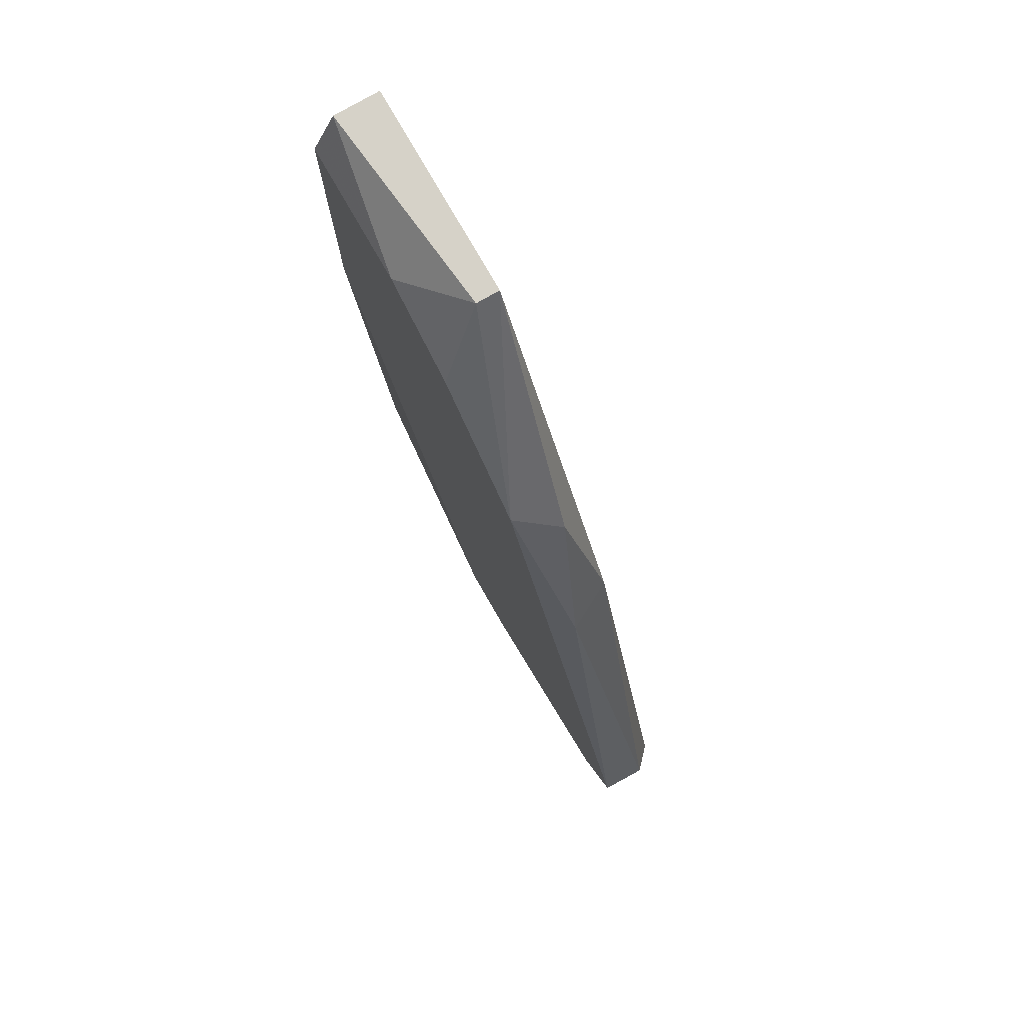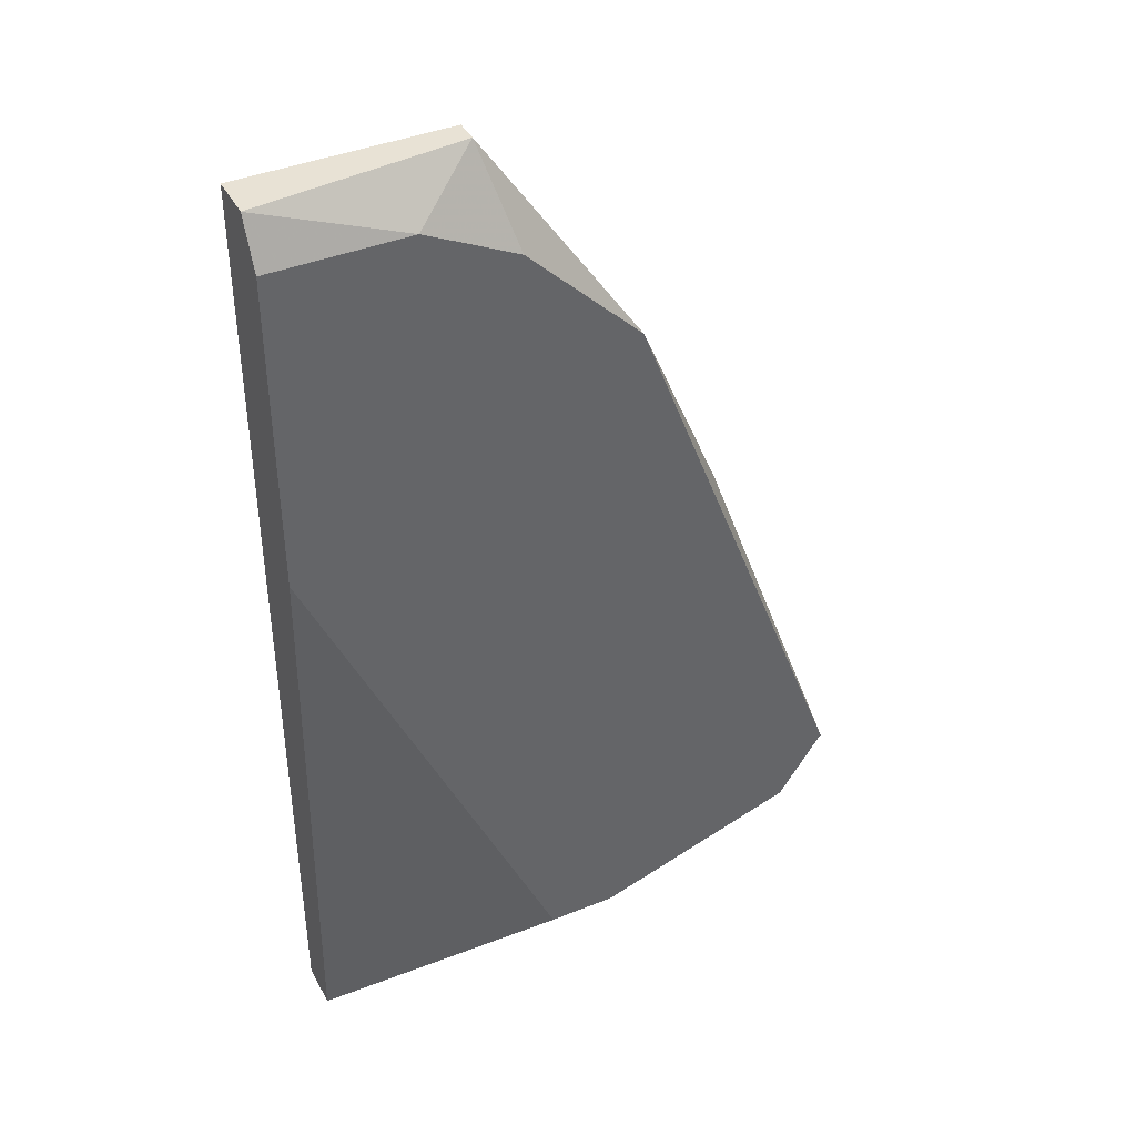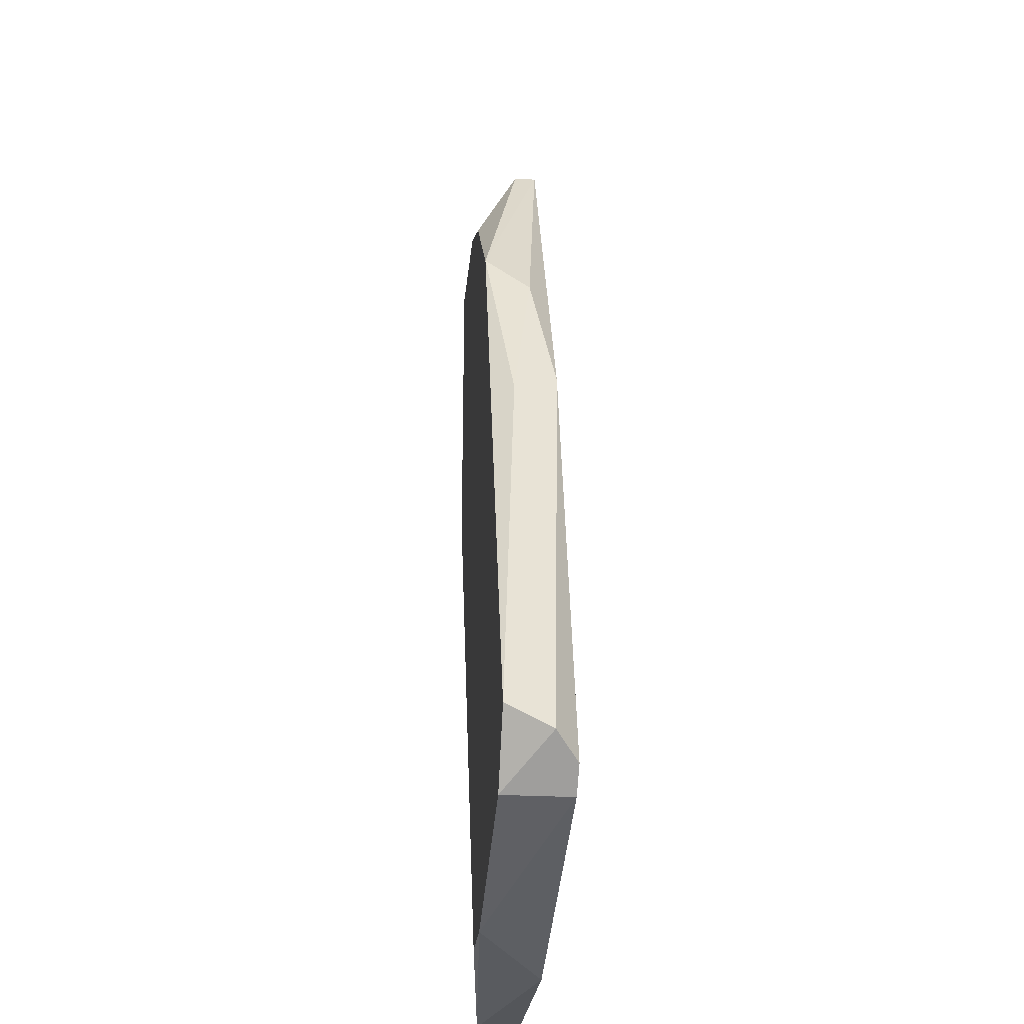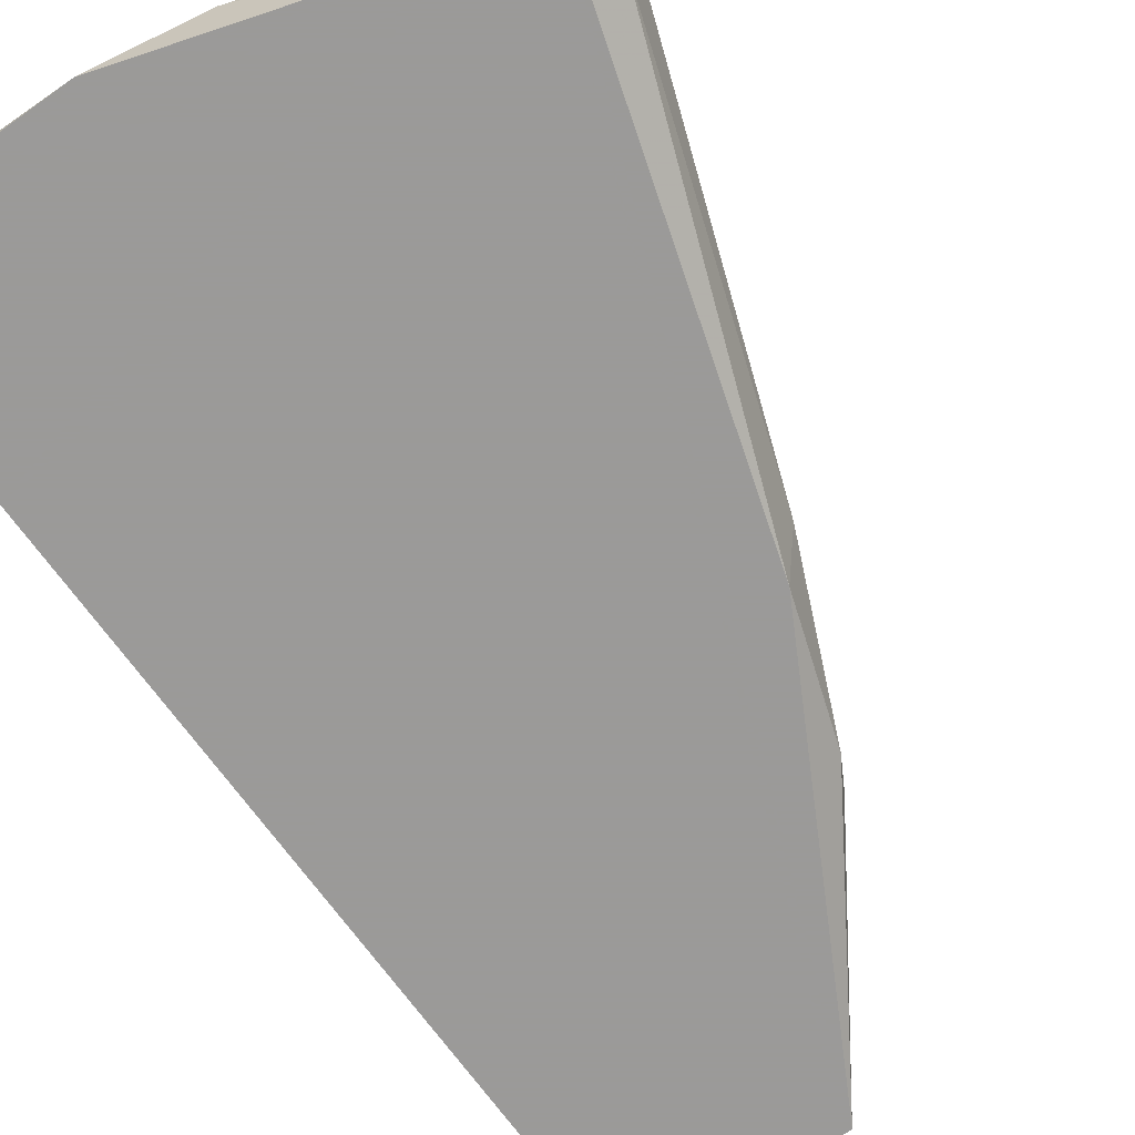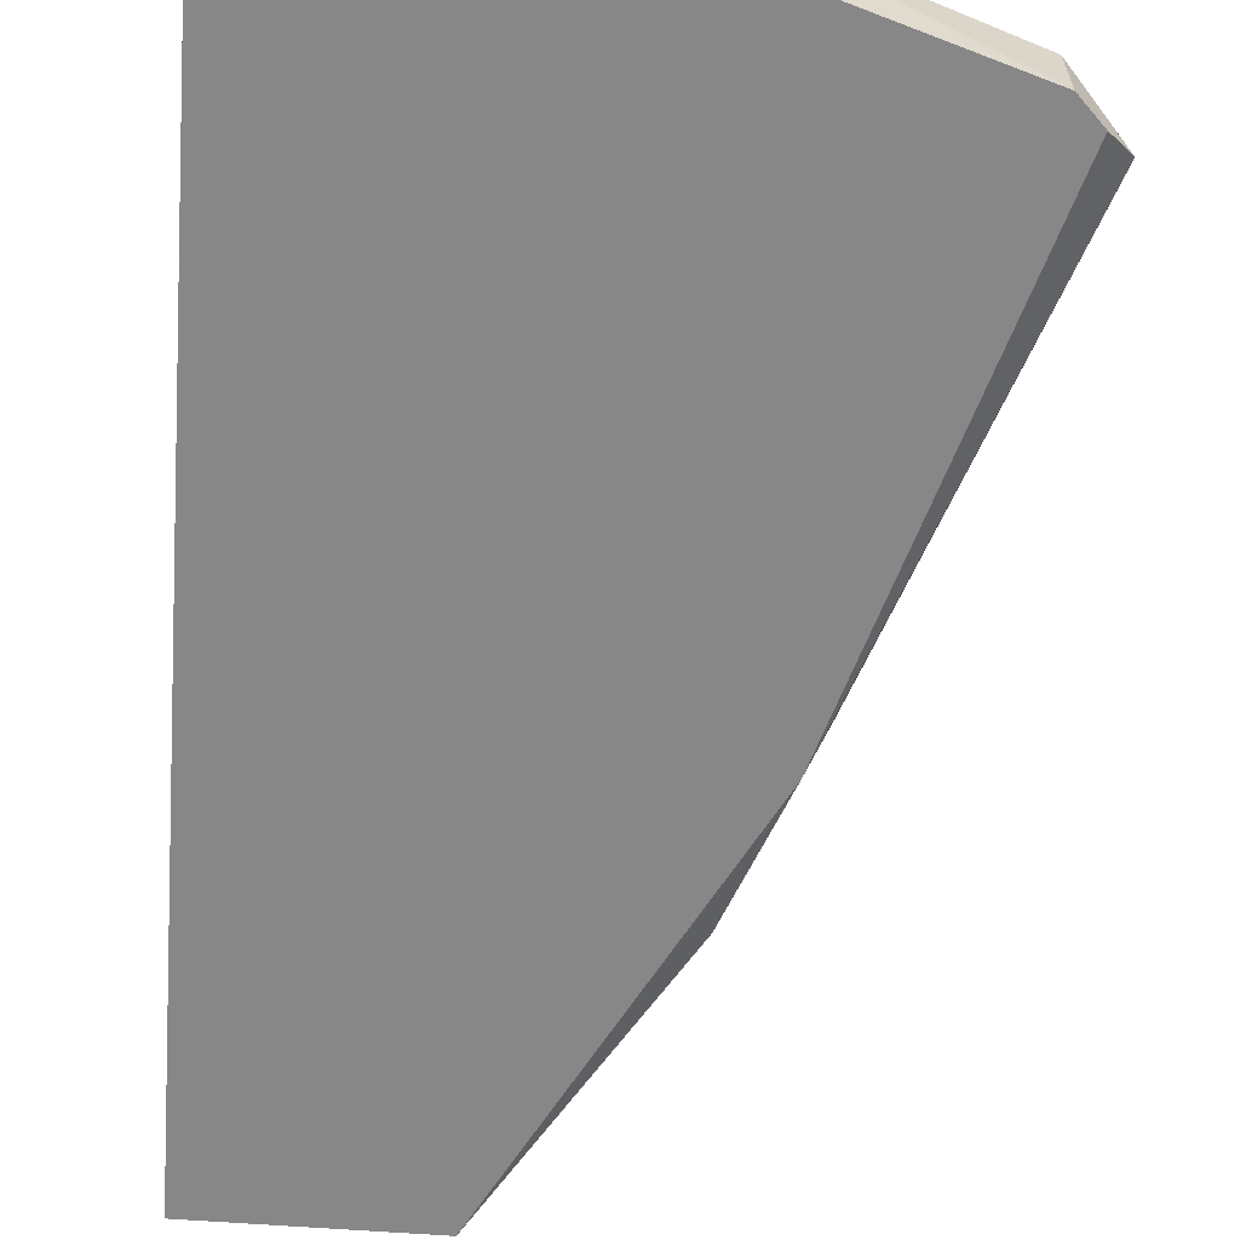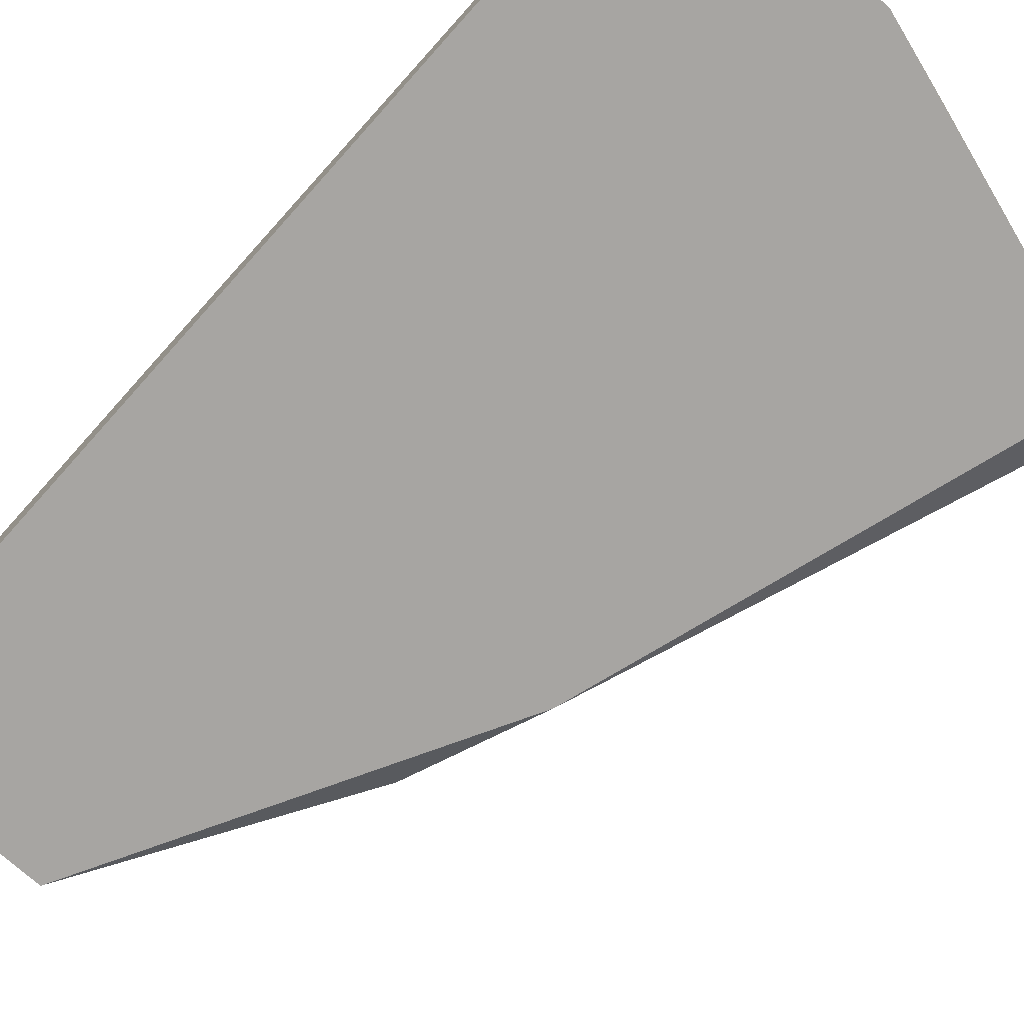
<metadata>
{"format":"obj","ext":"obj","renderer":"f3d","projection":"perspective","resolution":1024,"background":"white","views":[{"elev":77.9,"azim":-119.9,"up":"+Z"},{"elev":40.9,"azim":153.8,"up":"+Z"},{"elev":-25.7,"azim":-95.3,"up":"+Z"},{"elev":-69.5,"azim":-144.5,"up":"+Y"},{"elev":-62.6,"azim":175.7,"up":"+Y"},{"elev":-73.9,"azim":138.1,"up":"+Y"}]}
</metadata>
<code>
v -0.04314 -0.01807 -0.02655
v -0.04314 -0.01442 0.01972
v -0.06019 -0.01807 -0.02045
v -0.03827 -0.01442 0.02216
v -0.05897 -0.01807 -0.02168
v -0.05897 -0.01442 -0.02168
v -0.05288 -0.01807 0.003888
v -0.03096 -0.01807 -0.02655
v -0.03096 -0.01807 0.02459
v -0.03096 -0.01564 -0.02655
v -0.03096 -0.01564 0.02459
v -0.03096 -0.01442 0.02216
v -0.03096 -0.01442 0.00511
v -0.05045 -0.01685 0.0112
v -0.0541 -0.01564 0.002671
v -0.04923 -0.01442 0.01363
v -0.04192 -0.01807 0.02459
v -0.04192 -0.01685 0.02459
v -0.04436 -0.01442 -0.02533
v -0.04801 -0.01442 -0.02533
v -0.06141 -0.01685 -0.01924
v -0.06141 -0.01442 -0.01802
f 18 4 2
f 11 9 8
f 8 9 3
f 11 8 10
f 9 11 17
f 3 9 17
f 11 10 13
f 22 16 13
f 22 13 20
f 3 17 7
f 13 16 4
f 8 3 1
f 10 8 1
f 20 10 1
f 11 13 12
f 4 11 12
f 13 4 12
f 13 10 19
f 10 20 19
f 20 13 19
f 22 20 6
f 17 16 14
f 7 17 14
f 17 11 18
f 16 17 18
f 11 4 18
f 3 7 21
f 22 6 21
f 16 22 15
f 14 16 15
f 7 14 15
f 22 21 15
f 21 7 15
f 1 3 5
f 20 1 5
f 6 20 5
f 3 21 5
f 21 6 5
f 4 16 2
f 16 18 2

</code>
